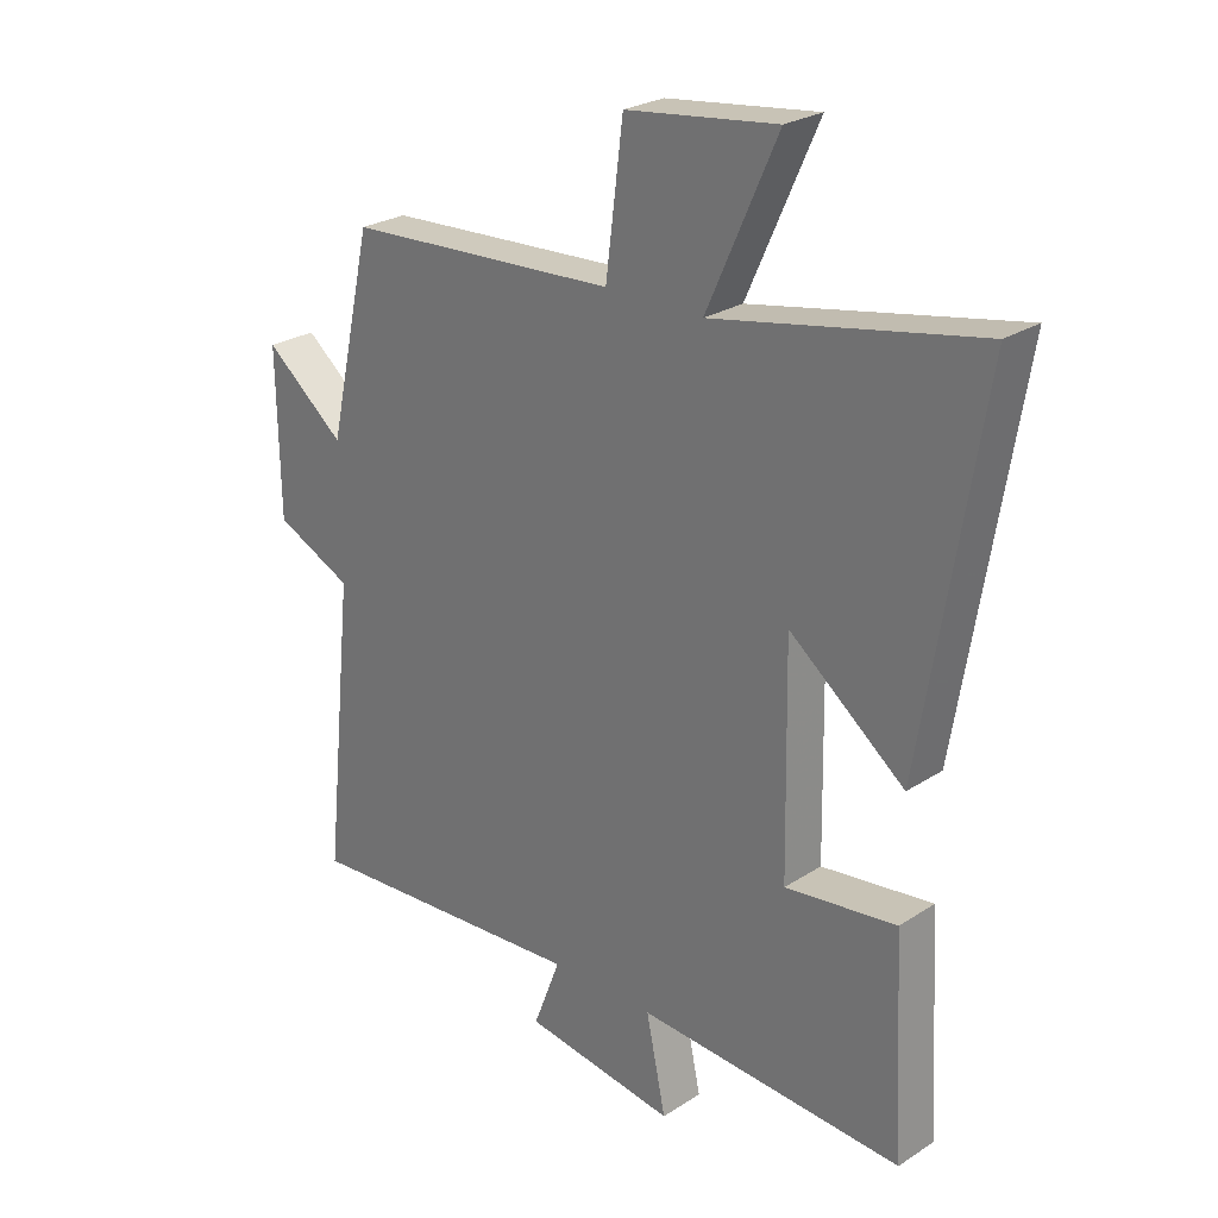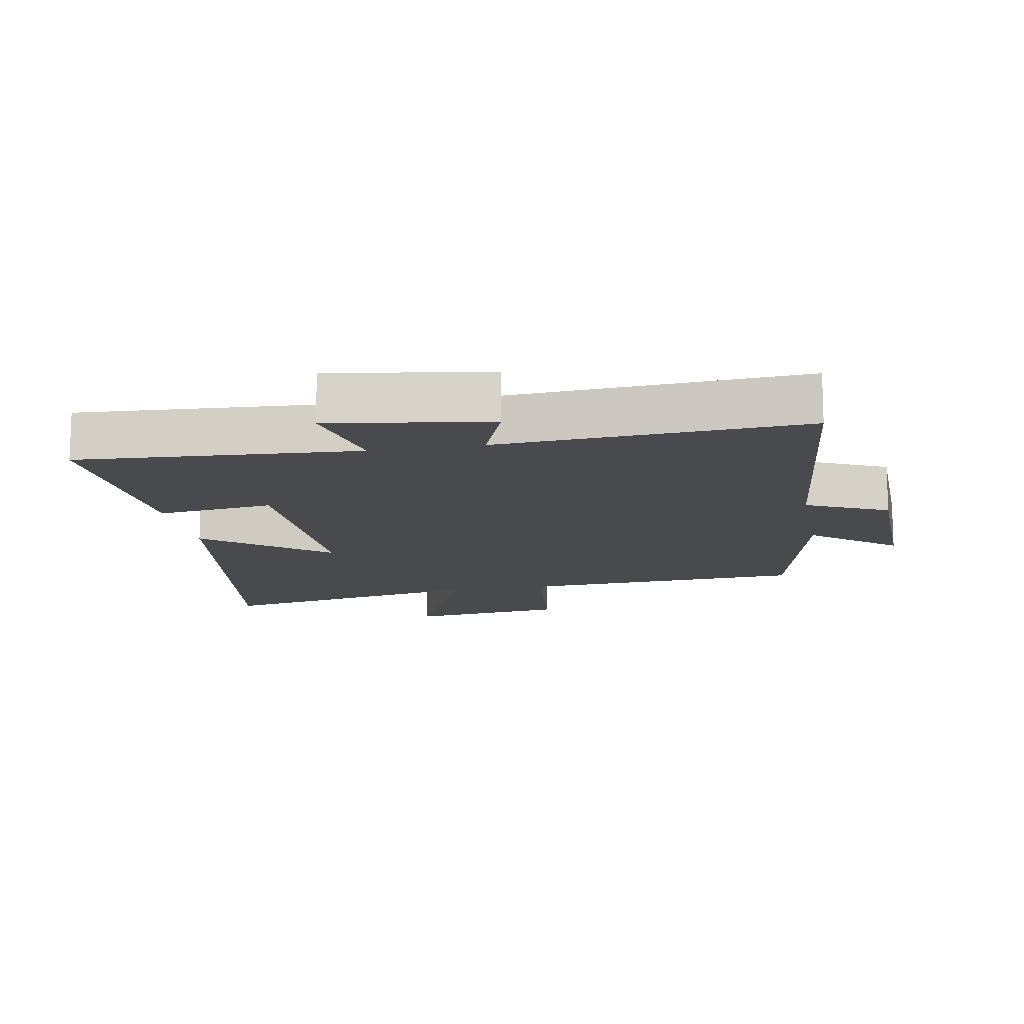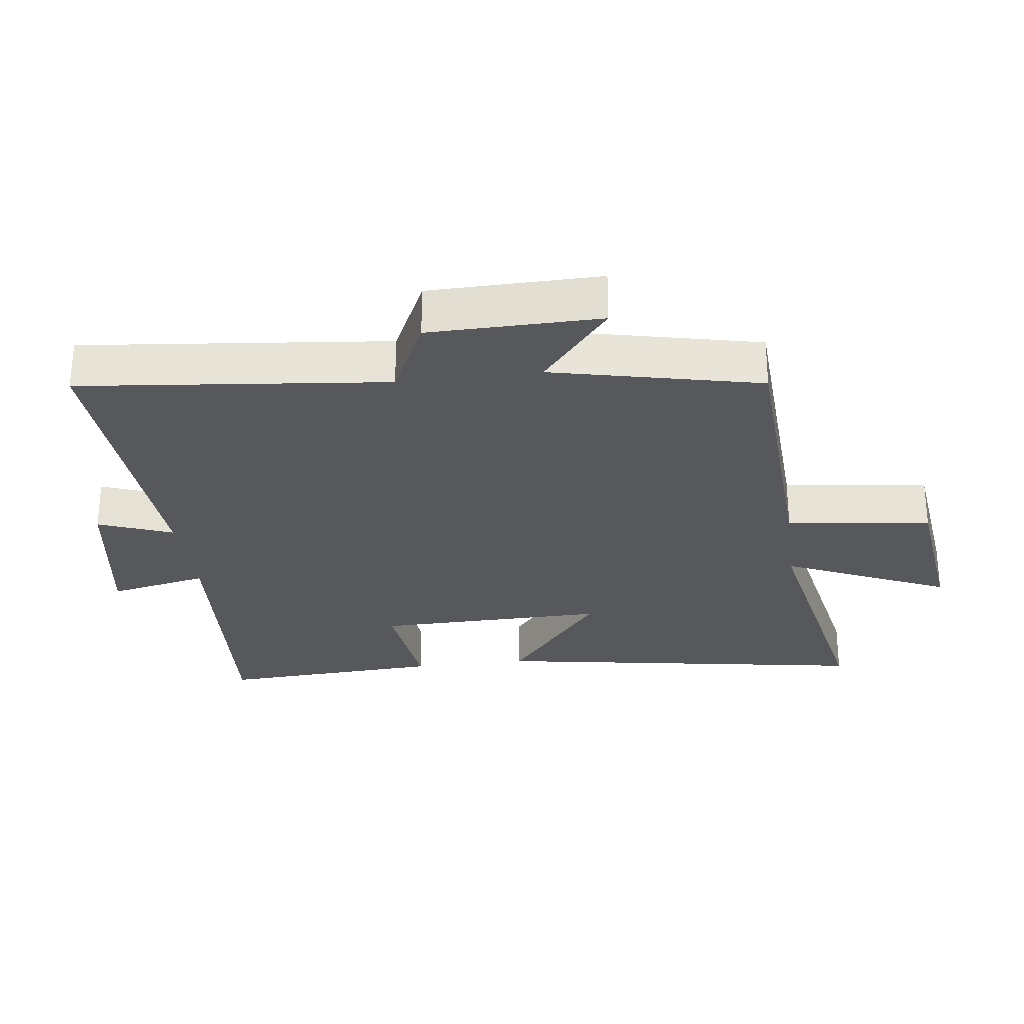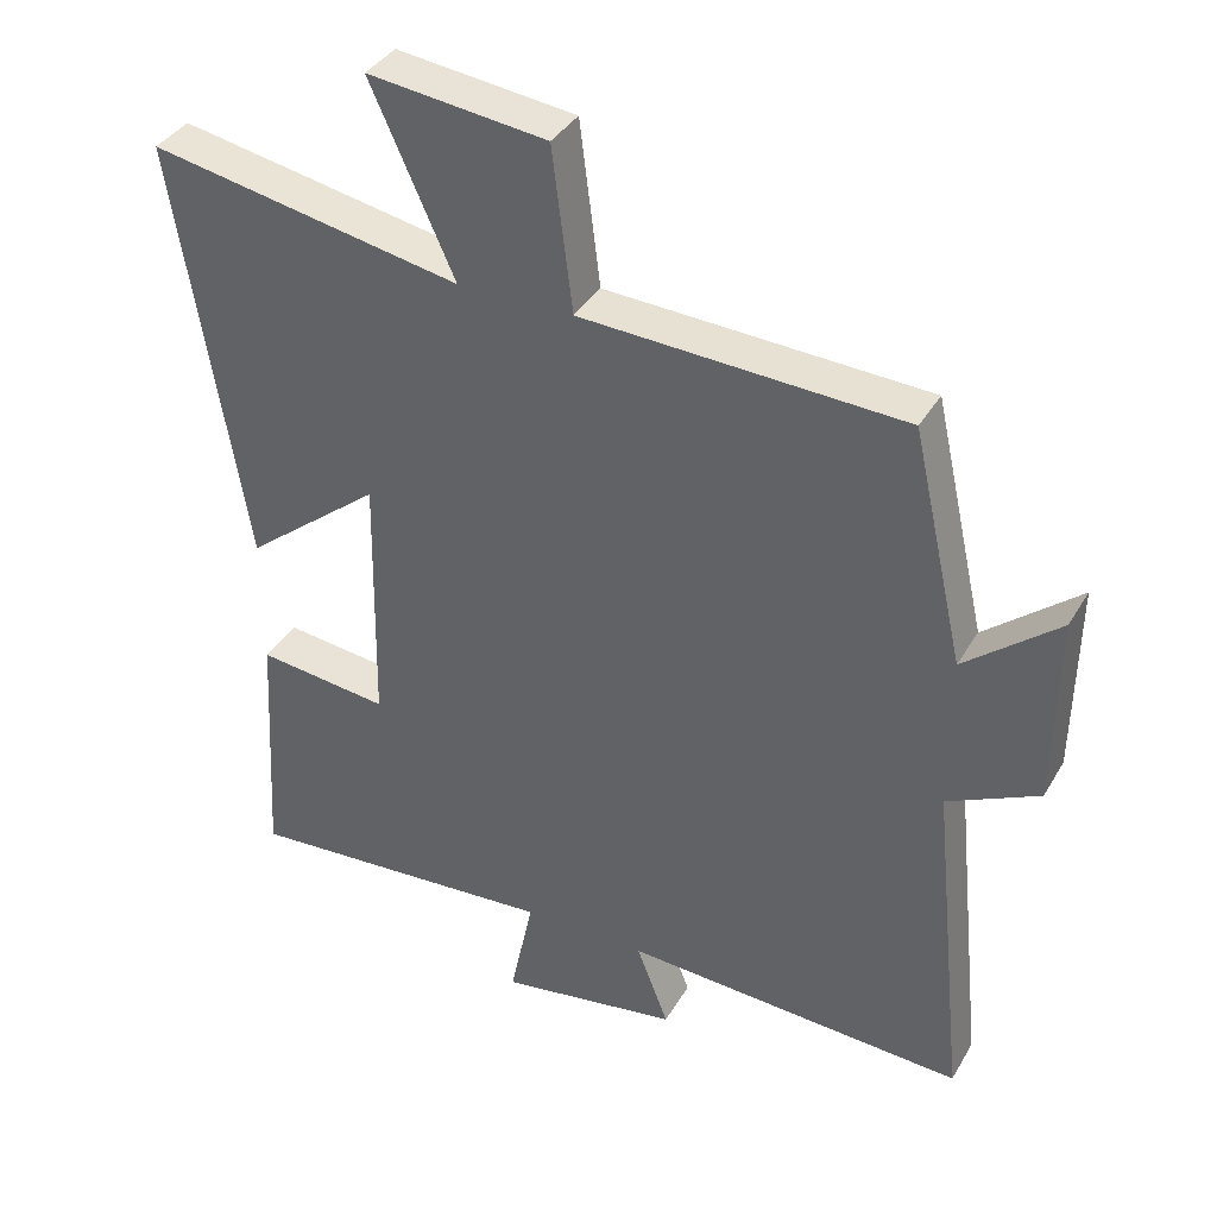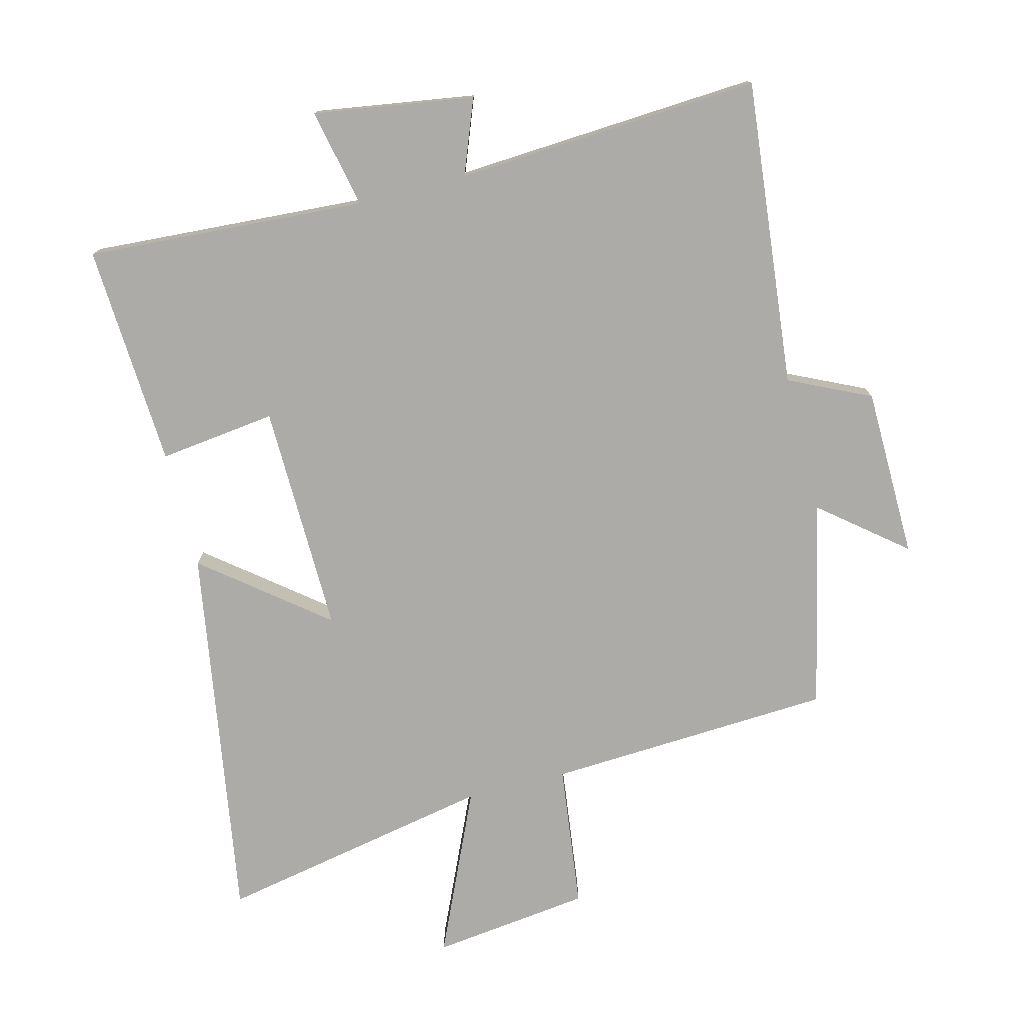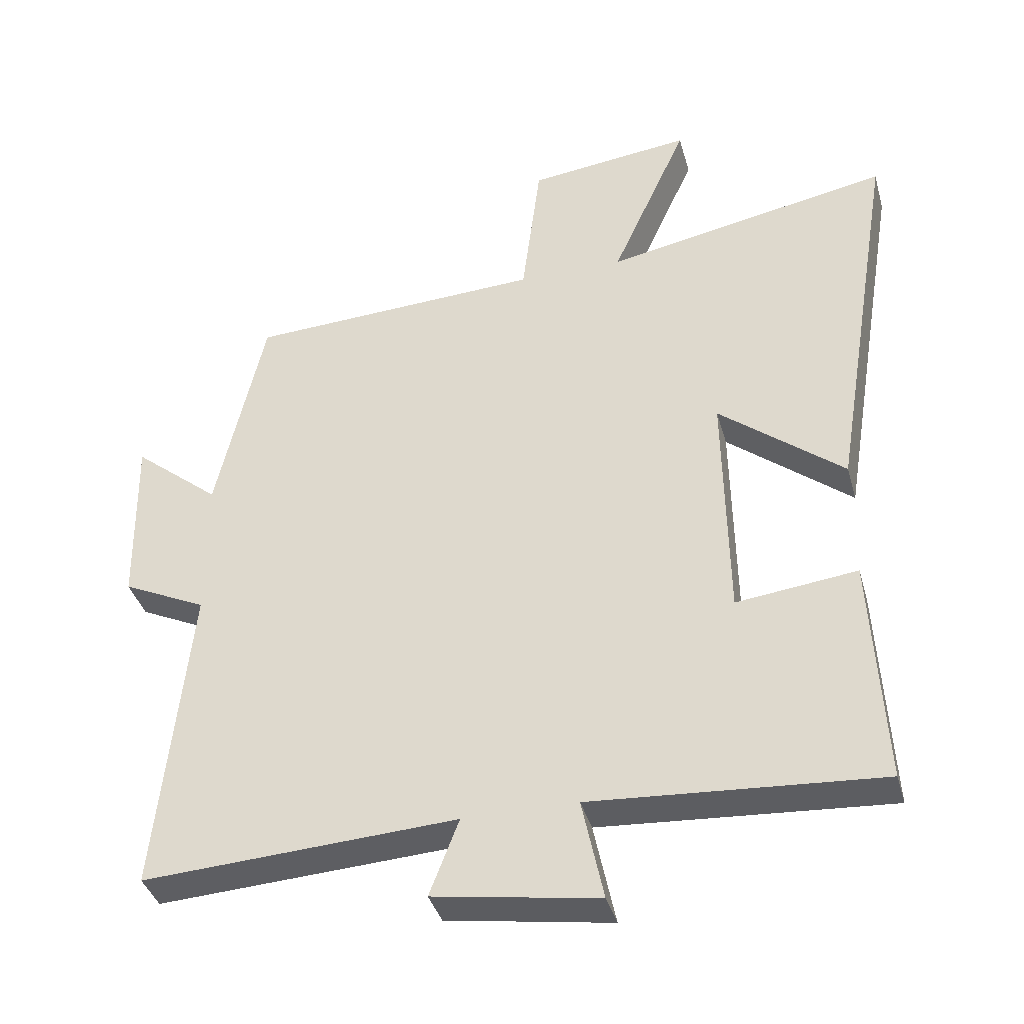
<metadata>
{"format":"obj","ext":"obj","renderer":"f3d","projection":"perspective","resolution":1024,"background":"white","views":[{"elev":25.5,"azim":44.1,"up":"+Z"},{"elev":-13.3,"azim":-169.5,"up":"+Y"},{"elev":-28.0,"azim":-82.7,"up":"+Y"},{"elev":37.3,"azim":-152.9,"up":"+Z"},{"elev":-76.5,"azim":-165.6,"up":"+Y"},{"elev":-38.1,"azim":15.1,"up":"+Z"}]}
</metadata>
<code>
v -0.428 0.07 0.477
v 0.012 0.07 0.5
v 0.04 0.07 0.723
v 0.284 0.07 0.753
v 0.17 0.07 0.5
v 0.596 0.07 0.582
v 0.5 0.07 -0.002
v 0.314 0.07 0.146
v 0.32 0.07 -0.208
v 0.5 0.07 -0.186
v 0.519 0.07 -0.528
v 0.089 0.07 -0.5
v 0.121 0.07 -0.652
v -0.125 0.07 -0.614
v -0.081 0.07 -0.5
v -0.549 0.07 -0.528
v -0.5 0.07 -0.058
v -0.625 0.07 0.001
v -0.629 0.07 0.263
v -0.5 0.07 0.158
v -0.428 0 0.477
v 0.012 0 0.5
v 0.04 0 0.723
v 0.284 0 0.753
v 0.17 0 0.5
v 0.596 0 0.582
v 0.5 0 -0.002
v 0.314 0 0.146
v 0.32 0 -0.208
v 0.5 0 -0.186
v 0.519 0 -0.528
v 0.089 0 -0.5
v 0.121 0 -0.652
v -0.125 0 -0.614
v -0.081 0 -0.5
v -0.549 0 -0.528
v -0.5 0 -0.058
v -0.625 0 0.001
v -0.629 0 0.263
v -0.5 0 0.158
f 17 18 19 20
f 17 20 1 2
f 15 16 17 2
f 12 13 14 15
f 12 15 2 3
f 9 10 11 12
f 8 9 12 3
f 5 6 7 8
f 5 8 3
f 3 4 5
f 40 39 38 37
f 22 21 40 37
f 22 37 36 35
f 35 34 33 32
f 23 22 35 32
f 32 31 30 29
f 23 32 29 28
f 28 27 26 25
f 23 28 25
f 25 24 23
f 1 21 22 2
f 2 22 23 3
f 3 23 24 4
f 4 24 25 5
f 5 25 26 6
f 6 26 27 7
f 7 27 28 8
f 8 28 29 9
f 9 29 30 10
f 10 30 31 11
f 11 31 32 12
f 12 32 33 13
f 13 33 34 14
f 14 34 35 15
f 15 35 36 16
f 16 36 37 17
f 17 37 38 18
f 18 38 39 19
f 19 39 40 20
f 20 40 21 1

</code>
